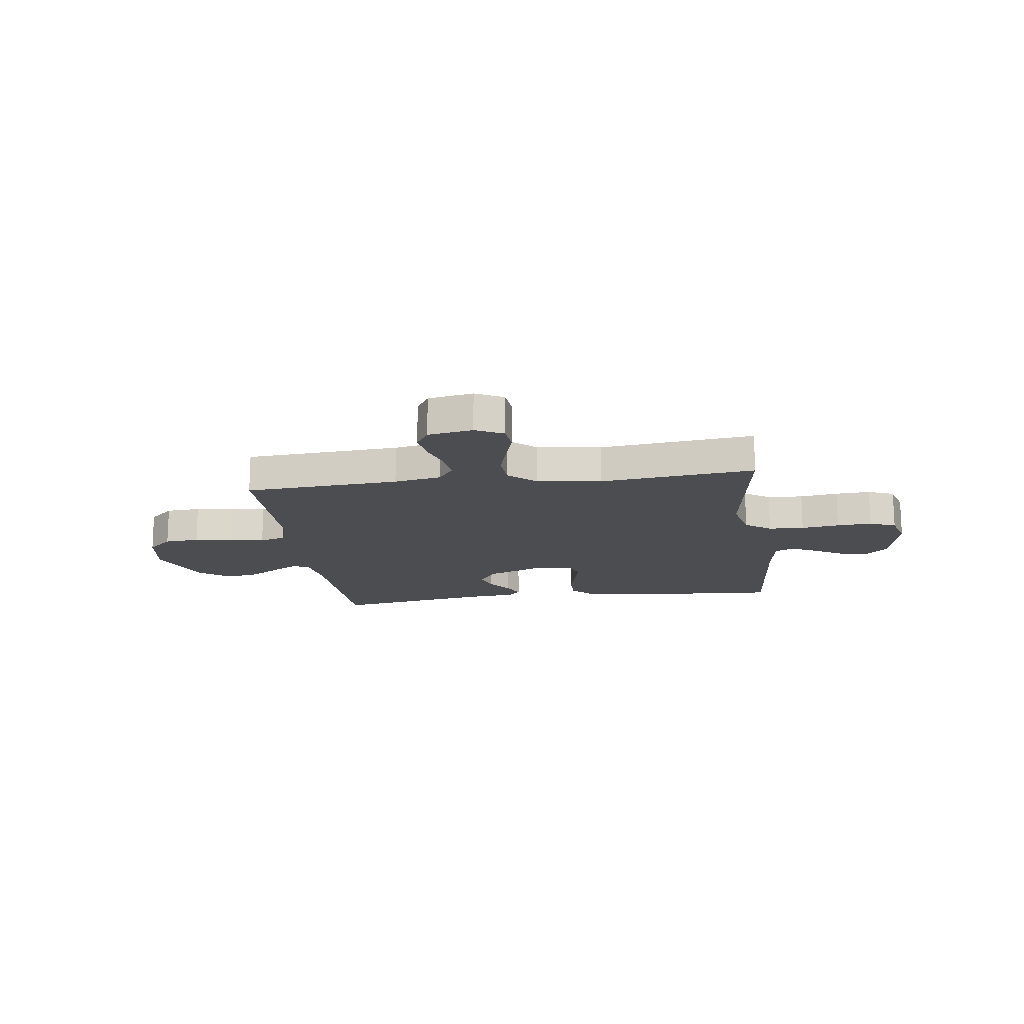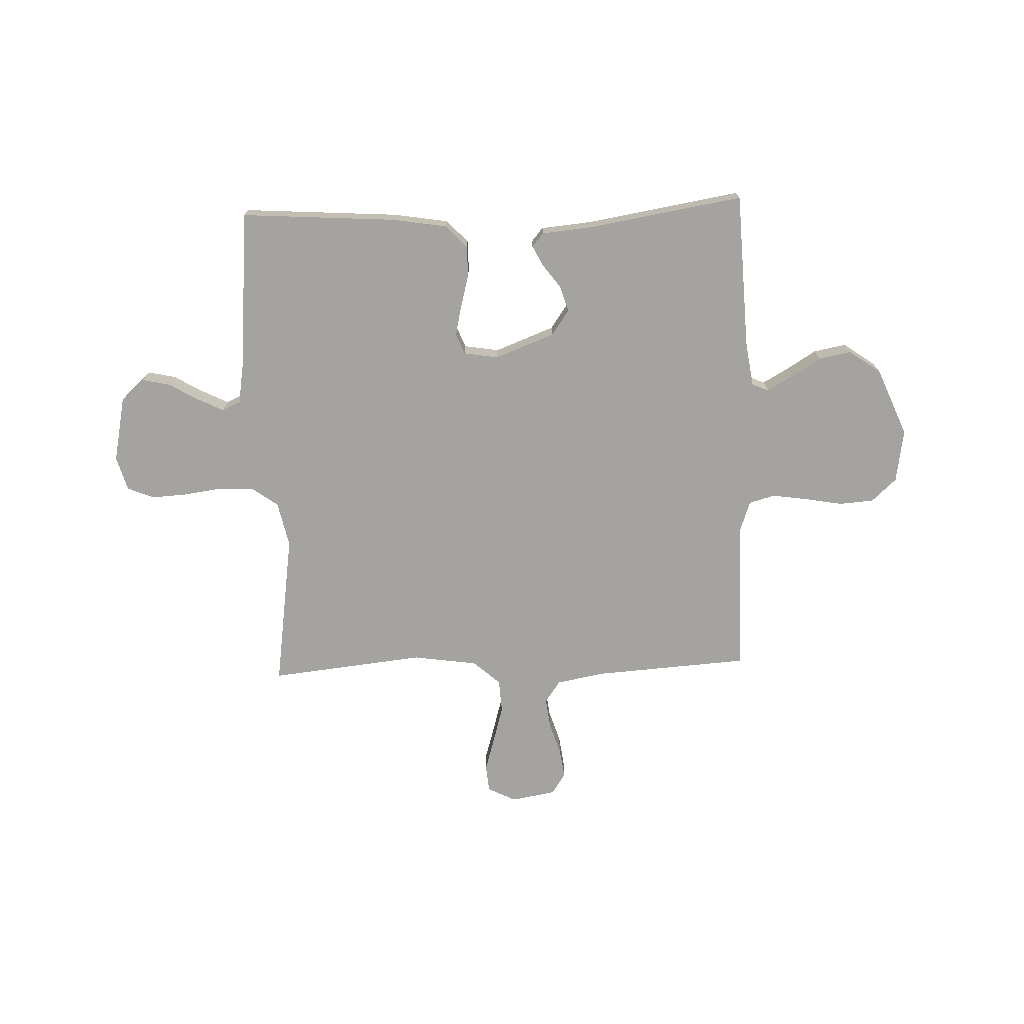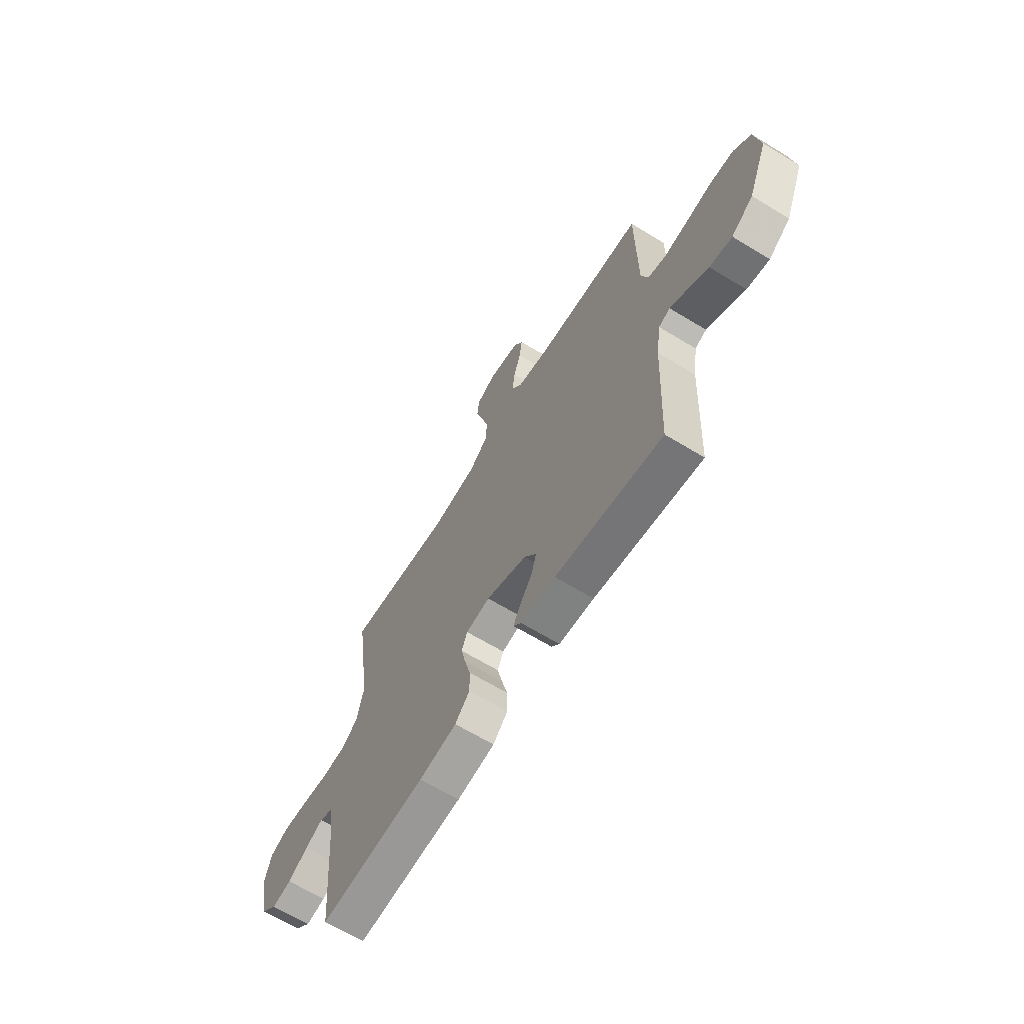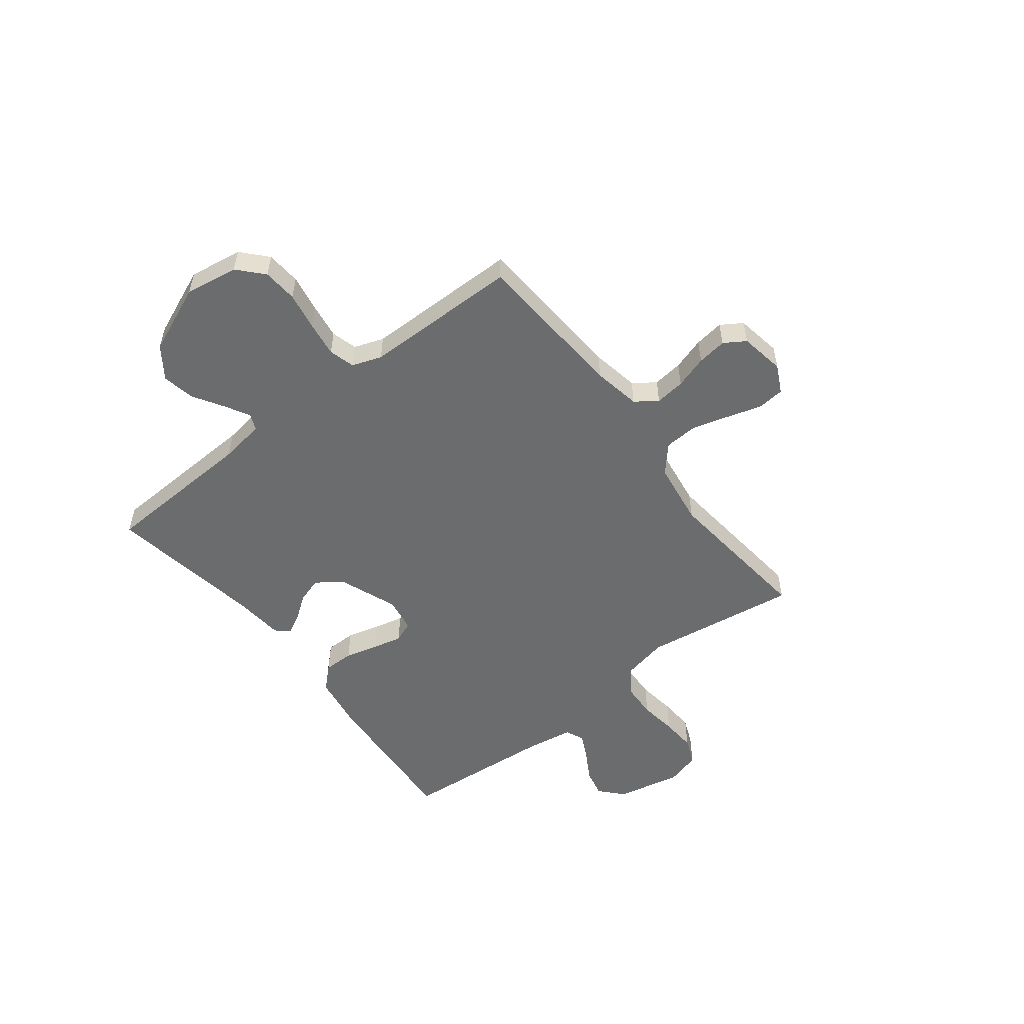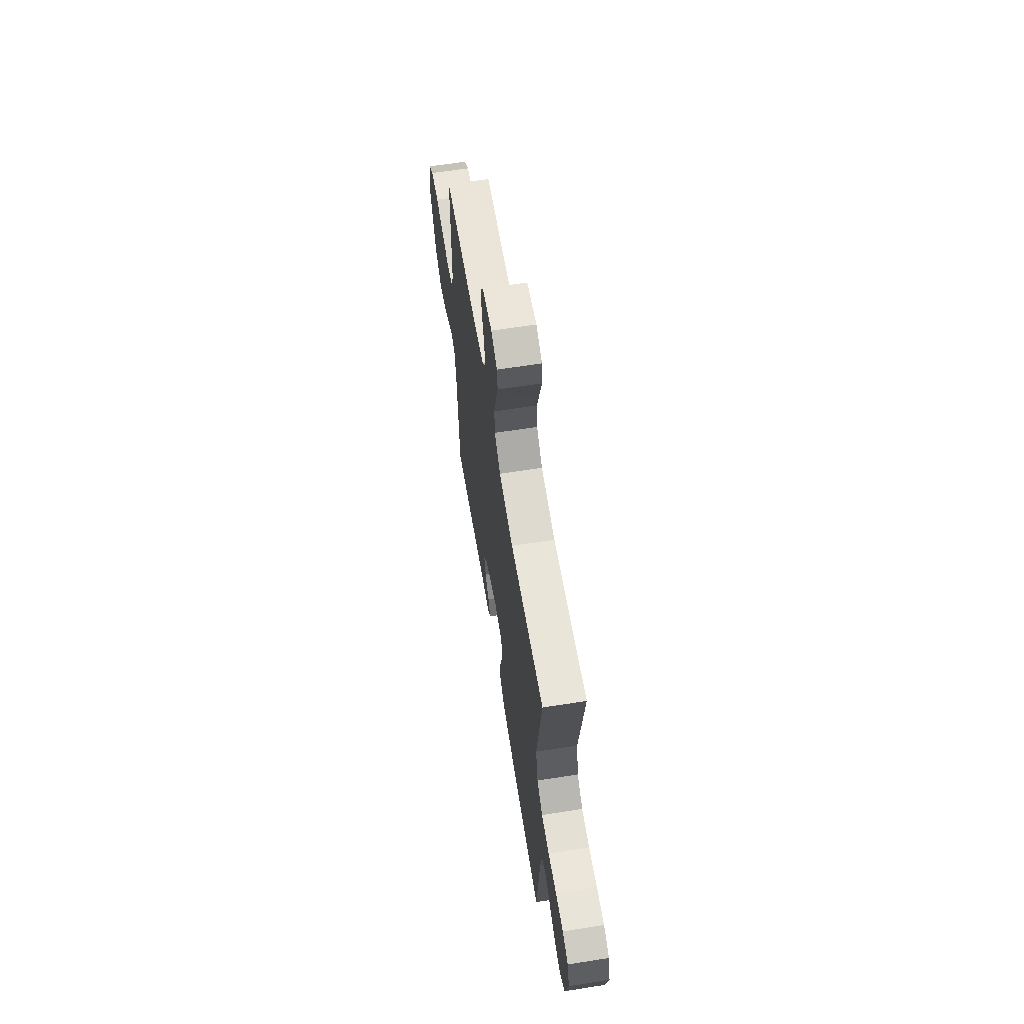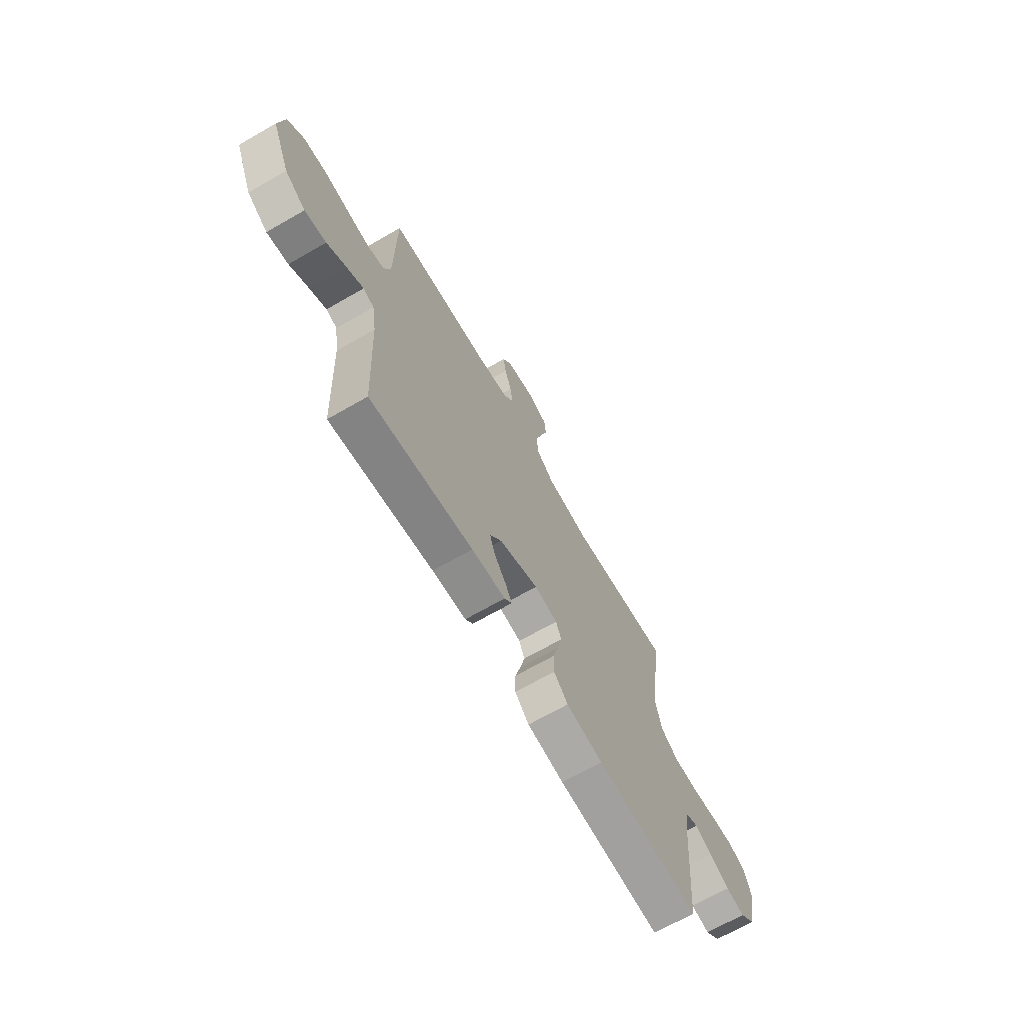
<metadata>
{"format":"obj","ext":"obj","renderer":"f3d","projection":"perspective","resolution":1024,"background":"white","views":[{"elev":-16.1,"azim":7.7,"up":"+Y"},{"elev":-72.9,"azim":-178.0,"up":"+Y"},{"elev":-65.1,"azim":-121.5,"up":"+Z"},{"elev":-53.6,"azim":-52.3,"up":"+Y"},{"elev":62.9,"azim":80.9,"up":"+Z"},{"elev":-68.8,"azim":-60.1,"up":"+Z"}]}
</metadata>
<code>
v -0.5 0.07 -0.5
v -0.514 0.07 -0.2
v -0.527 0.07 -0.113
v -0.559 0.07 -0.1
v -0.607 0.07 -0.127
v -0.665 0.07 -0.163
v -0.728 0.07 -0.175
v -0.789 0.07 -0.132
v -0.844 0.07 0
v -0.828 0.07 0.103
v -0.78 0.07 0.147
v -0.713 0.07 0.152
v -0.64 0.07 0.139
v -0.572 0.07 0.129
v -0.522 0.07 0.143
v -0.502 0.07 0.2
v -0.5 0.07 0.5
v -0.2 0.07 0.52
v -0.108 0.07 0.537
v -0.078 0.07 0.579
v -0.085 0.07 0.637
v -0.105 0.07 0.7
v -0.113 0.07 0.757
v -0.087 0.07 0.798
v 0 0.07 0.813
v 0.054 0.07 0.786
v 0.059 0.07 0.734
v 0.039 0.07 0.667
v 0.019 0.07 0.596
v 0.023 0.07 0.532
v 0.075 0.07 0.486
v 0.2 0.07 0.468
v 0.5 0.07 0.5
v 0.457 0.07 0.2
v 0.476 0.07 0.112
v 0.526 0.07 0.076
v 0.595 0.07 0.073
v 0.669 0.07 0.083
v 0.737 0.07 0.087
v 0.788 0.07 0.066
v 0.807 0.07 0
v 0.781 0.07 -0.126
v 0.736 0.07 -0.167
v 0.682 0.07 -0.155
v 0.625 0.07 -0.122
v 0.575 0.07 -0.097
v 0.539 0.07 -0.113
v 0.525 0.07 -0.2
v 0.5 0.07 -0.5
v 0.2 0.07 -0.48
v 0.094 0.07 -0.463
v 0.053 0.07 -0.42
v 0.053 0.07 -0.361
v 0.07 0.07 -0.297
v 0.083 0.07 -0.24
v 0.067 0.07 -0.2
v 0 0.07 -0.189
v -0.115 0.07 -0.233
v -0.149 0.07 -0.282
v -0.134 0.07 -0.331
v -0.1 0.07 -0.377
v -0.08 0.07 -0.416
v -0.102 0.07 -0.442
v -0.2 0.07 -0.451
v -0.5 0 -0.5
v -0.514 0 -0.2
v -0.527 0 -0.113
v -0.559 0 -0.1
v -0.607 0 -0.127
v -0.665 0 -0.163
v -0.728 0 -0.175
v -0.789 0 -0.132
v -0.844 0 0
v -0.828 0 0.103
v -0.78 0 0.147
v -0.713 0 0.152
v -0.64 0 0.139
v -0.572 0 0.129
v -0.522 0 0.143
v -0.502 0 0.2
v -0.5 0 0.5
v -0.2 0 0.52
v -0.108 0 0.537
v -0.078 0 0.579
v -0.085 0 0.637
v -0.105 0 0.7
v -0.113 0 0.757
v -0.087 0 0.798
v 0 0 0.813
v 0.054 0 0.786
v 0.059 0 0.734
v 0.039 0 0.667
v 0.019 0 0.596
v 0.023 0 0.532
v 0.075 0 0.486
v 0.2 0 0.468
v 0.5 0 0.5
v 0.457 0 0.2
v 0.476 0 0.112
v 0.526 0 0.076
v 0.595 0 0.073
v 0.669 0 0.083
v 0.737 0 0.087
v 0.788 0 0.066
v 0.807 0 0
v 0.781 0 -0.126
v 0.736 0 -0.167
v 0.682 0 -0.155
v 0.625 0 -0.122
v 0.575 0 -0.097
v 0.539 0 -0.113
v 0.525 0 -0.2
v 0.5 0 -0.5
v 0.2 0 -0.48
v 0.094 0 -0.463
v 0.053 0 -0.42
v 0.053 0 -0.361
v 0.07 0 -0.297
v 0.083 0 -0.24
v 0.067 0 -0.2
v 0 0 -0.189
v -0.115 0 -0.233
v -0.149 0 -0.282
v -0.134 0 -0.331
v -0.1 0 -0.377
v -0.08 0 -0.416
v -0.102 0 -0.442
v -0.2 0 -0.451
f 62 63 64
f 61 62 64
f 60 61 64
f 64 1 2
f 60 64 2
f 59 60 2
f 58 59 2 3
f 57 58 3 4
f 52 53 54
f 51 52 54
f 50 51 54
f 49 50 54
f 48 49 54
f 47 48 54 55
f 46 47 55 56
f 43 44 45
f 42 43 45
f 41 42 45
f 40 41 45
f 39 40 45
f 38 39 45
f 37 38 45
f 36 37 45 46
f 46 56 57
f 36 46 57
f 35 36 57
f 32 33 34
f 35 57 4
f 34 35 4
f 32 34 4
f 31 32 4
f 26 27 28
f 25 26 28
f 24 25 28
f 23 24 28
f 22 23 28
f 21 22 28
f 20 21 28 29
f 19 20 29 30
f 16 17 18
f 31 4 5
f 30 31 5
f 19 30 5
f 18 19 5
f 16 18 5
f 15 16 5
f 11 12 13
f 10 11 13 14
f 7 8 9
f 6 7 9
f 5 6 9
f 15 5 9
f 14 15 9
f 9 10 14
f 128 127 126
f 128 126 125
f 128 125 124
f 66 65 128
f 66 128 124
f 66 124 123
f 67 66 123 122
f 68 67 122 121
f 118 117 116
f 118 116 115
f 118 115 114
f 118 114 113
f 118 113 112
f 119 118 112 111
f 120 119 111 110
f 109 108 107
f 109 107 106
f 109 106 105
f 109 105 104
f 109 104 103
f 109 103 102
f 109 102 101
f 110 109 101 100
f 121 120 110
f 121 110 100
f 121 100 99
f 98 97 96
f 68 121 99
f 68 99 98
f 68 98 96
f 68 96 95
f 92 91 90
f 92 90 89
f 92 89 88
f 92 88 87
f 92 87 86
f 92 86 85
f 93 92 85 84
f 94 93 84 83
f 82 81 80
f 69 68 95
f 69 95 94
f 69 94 83
f 69 83 82
f 69 82 80
f 69 80 79
f 77 76 75
f 78 77 75 74
f 73 72 71
f 73 71 70
f 73 70 69
f 73 69 79
f 73 79 78
f 78 74 73
f 1 65 66 2
f 2 66 67 3
f 3 67 68 4
f 4 68 69 5
f 5 69 70 6
f 6 70 71 7
f 7 71 72 8
f 8 72 73 9
f 9 73 74 10
f 10 74 75 11
f 11 75 76 12
f 12 76 77 13
f 13 77 78 14
f 14 78 79 15
f 15 79 80 16
f 16 80 81 17
f 17 81 82 18
f 18 82 83 19
f 19 83 84 20
f 20 84 85 21
f 21 85 86 22
f 22 86 87 23
f 23 87 88 24
f 24 88 89 25
f 25 89 90 26
f 26 90 91 27
f 27 91 92 28
f 28 92 93 29
f 29 93 94 30
f 30 94 95 31
f 31 95 96 32
f 32 96 97 33
f 33 97 98 34
f 34 98 99 35
f 35 99 100 36
f 36 100 101 37
f 37 101 102 38
f 38 102 103 39
f 39 103 104 40
f 40 104 105 41
f 41 105 106 42
f 42 106 107 43
f 43 107 108 44
f 44 108 109 45
f 45 109 110 46
f 46 110 111 47
f 47 111 112 48
f 48 112 113 49
f 49 113 114 50
f 50 114 115 51
f 51 115 116 52
f 52 116 117 53
f 53 117 118 54
f 54 118 119 55
f 55 119 120 56
f 56 120 121 57
f 57 121 122 58
f 58 122 123 59
f 59 123 124 60
f 60 124 125 61
f 61 125 126 62
f 62 126 127 63
f 63 127 128 64
f 64 128 65 1

</code>
